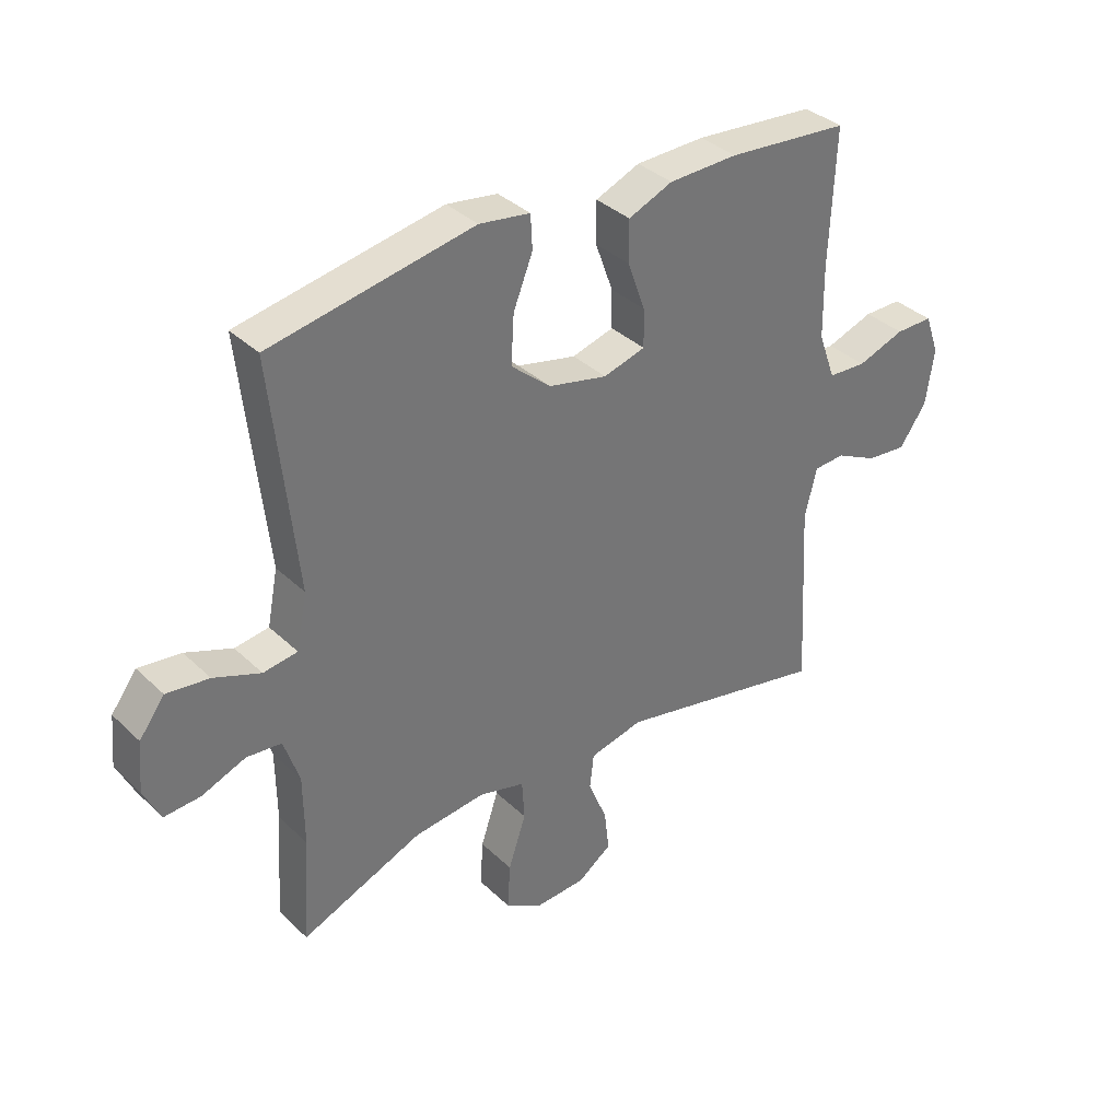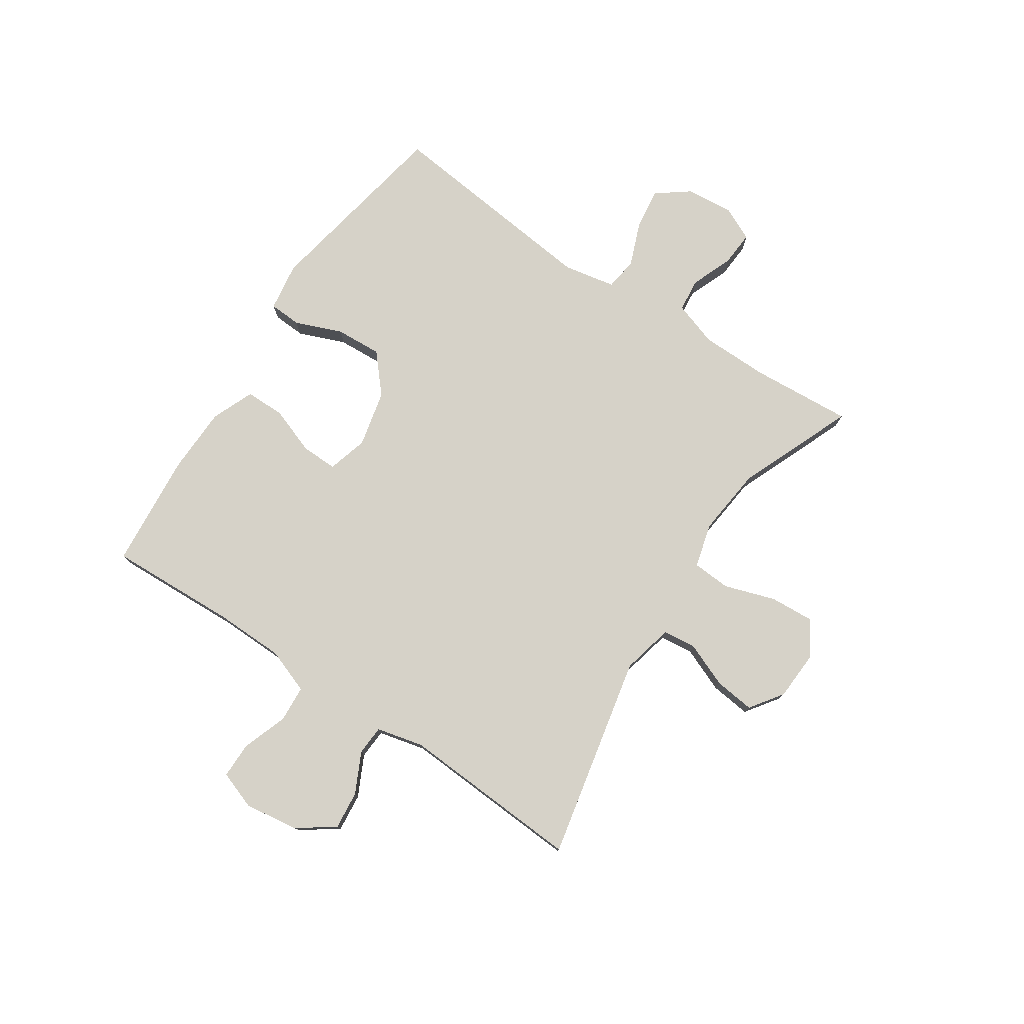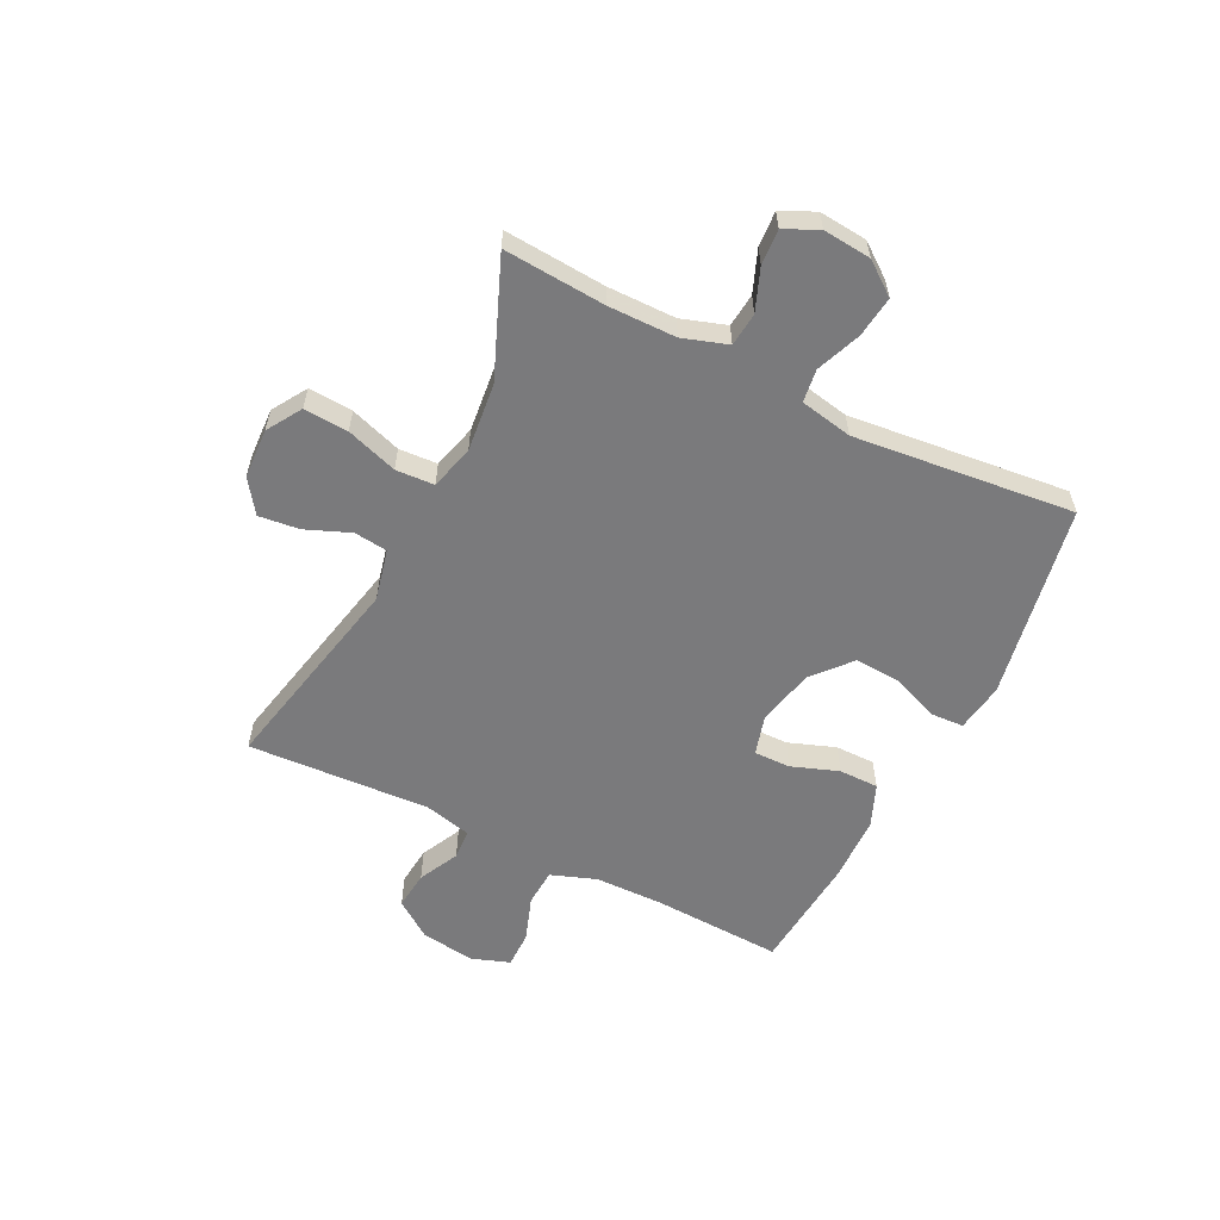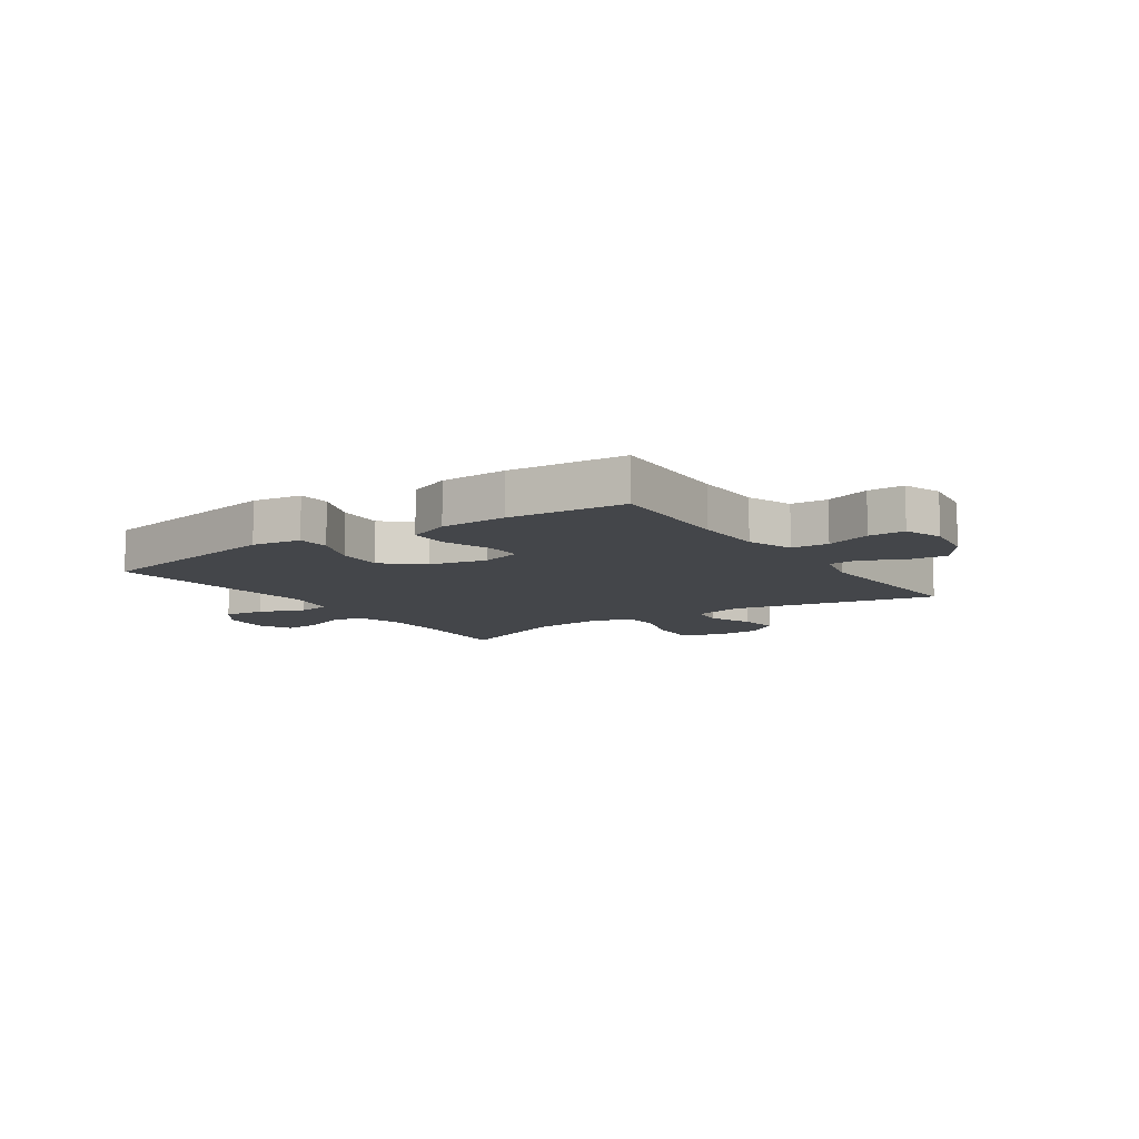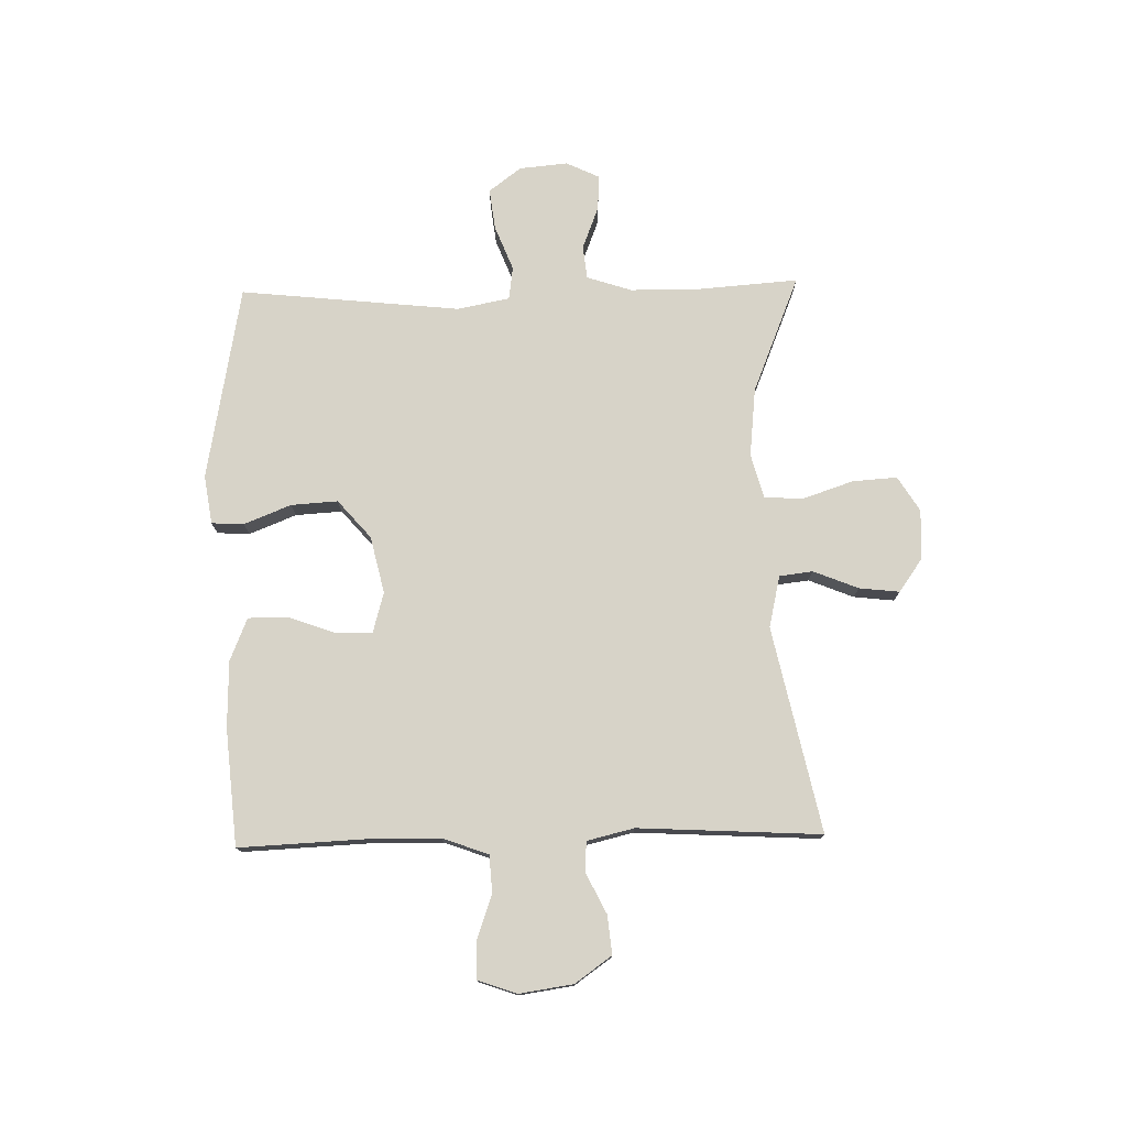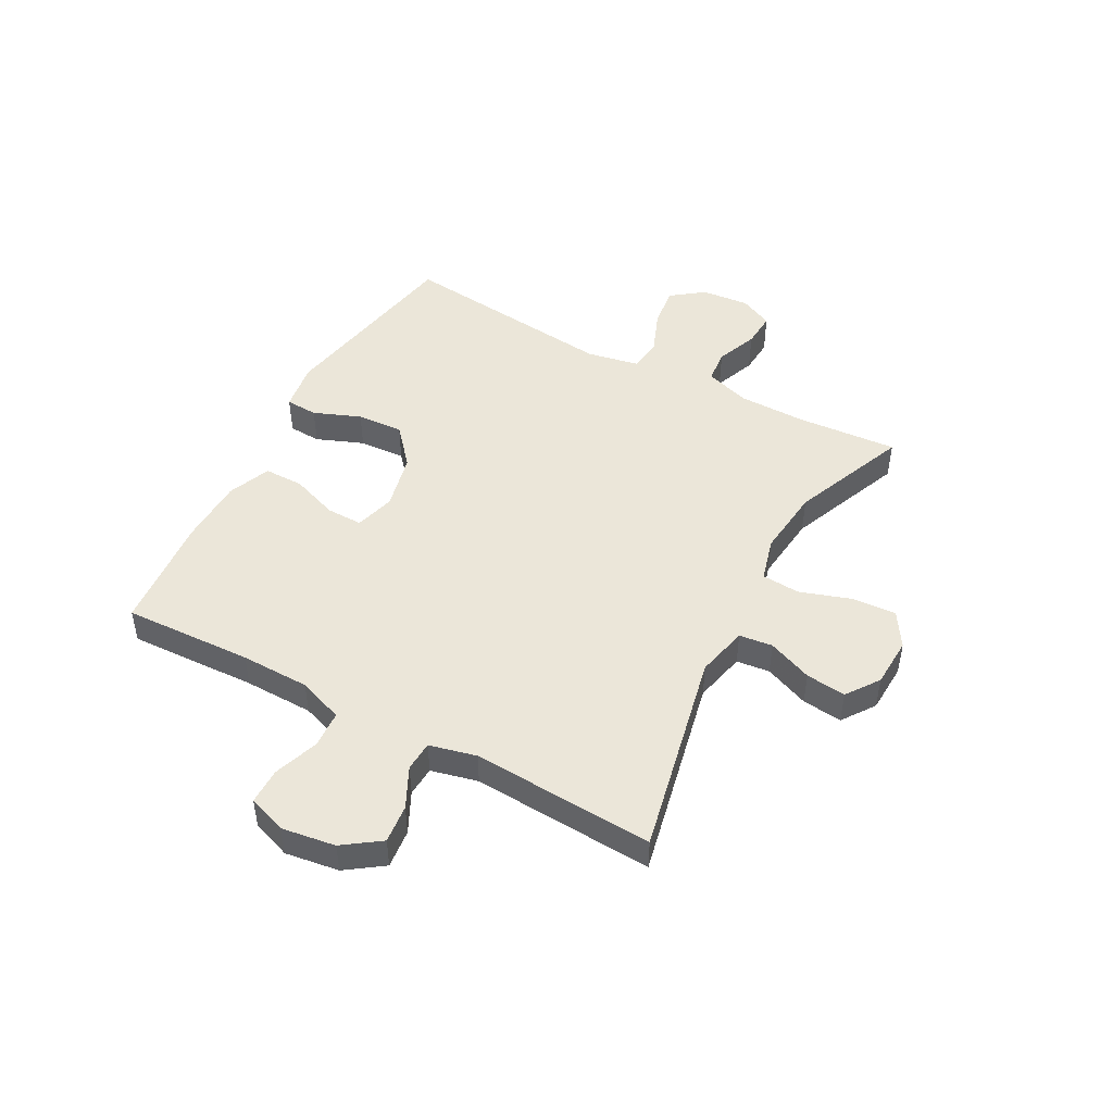
<metadata>
{"format":"obj","ext":"obj","renderer":"f3d","projection":"perspective","resolution":1024,"background":"white","views":[{"elev":35.8,"azim":-39.1,"up":"+Z"},{"elev":77.7,"azim":123.7,"up":"+Y"},{"elev":-58.2,"azim":-116.5,"up":"+Y"},{"elev":-9.8,"azim":34.3,"up":"+Y"},{"elev":76.5,"azim":88.7,"up":"+Y"},{"elev":47.9,"azim":118.4,"up":"+Y"}]}
</metadata>
<code>
v -0.5 0.07 -0.5
v -0.487 0.07 -0.321
v -0.488 0.07 -0.201
v -0.514 0.07 -0.122
v -0.573 0.07 -0.116
v -0.647 0.07 -0.145
v -0.709 0.07 -0.149
v -0.737 0.07 -0.09
v -0.729 0.07 -0.005
v -0.686 0.07 0.052
v -0.614 0.07 0.043
v -0.535 0.07 0.012
v -0.477 0.07 0.02
v -0.459 0.07 0.112
v -0.5 0.07 0.5
v -0.156 0.07 0.563
v -0.07 0.07 0.55
v -0.067 0.07 0.493
v -0.1 0.07 0.41
v -0.105 0.07 0.328
v -0.038 0.07 0.27
v 0.062 0.07 0.247
v 0.133 0.07 0.267
v 0.132 0.07 0.331
v 0.102 0.07 0.414
v 0.102 0.07 0.484
v 0.177 0.07 0.515
v 0.294 0.07 0.518
v 0.5 0.07 0.5
v 0.49 0.07 0.272
v 0.492 0.07 0.15
v 0.521 0.07 0.07
v 0.586 0.07 0.066
v 0.666 0.07 0.094
v 0.73 0.07 0.094
v 0.754 0.07 0.026
v 0.74 0.07 -0.069
v 0.694 0.07 -0.134
v 0.626 0.07 -0.127
v 0.555 0.07 -0.092
v 0.502 0.07 -0.095
v 0.482 0.07 -0.178
v 0.5 0.07 -0.5
v 0.139 0.07 -0.423
v 0.048 0.07 -0.444
v 0.041 0.07 -0.503
v 0.073 0.07 -0.582
v 0.081 0.07 -0.653
v 0.023 0.07 -0.694
v -0.065 0.07 -0.698
v -0.126 0.07 -0.66
v -0.121 0.07 -0.582
v -0.091 0.07 -0.492
v -0.095 0.07 -0.424
v -0.173 0.07 -0.403
v -0.294 0.07 -0.416
v -0.5 0 -0.5
v -0.487 0 -0.321
v -0.488 0 -0.201
v -0.514 0 -0.122
v -0.573 0 -0.116
v -0.647 0 -0.145
v -0.709 0 -0.149
v -0.737 0 -0.09
v -0.729 0 -0.005
v -0.686 0 0.052
v -0.614 0 0.043
v -0.535 0 0.012
v -0.477 0 0.02
v -0.459 0 0.112
v -0.5 0 0.5
v -0.156 0 0.563
v -0.07 0 0.55
v -0.067 0 0.493
v -0.1 0 0.41
v -0.105 0 0.328
v -0.038 0 0.27
v 0.062 0 0.247
v 0.133 0 0.267
v 0.132 0 0.331
v 0.102 0 0.414
v 0.102 0 0.484
v 0.177 0 0.515
v 0.294 0 0.518
v 0.5 0 0.5
v 0.49 0 0.272
v 0.492 0 0.15
v 0.521 0 0.07
v 0.586 0 0.066
v 0.666 0 0.094
v 0.73 0 0.094
v 0.754 0 0.026
v 0.74 0 -0.069
v 0.694 0 -0.134
v 0.626 0 -0.127
v 0.555 0 -0.092
v 0.502 0 -0.095
v 0.482 0 -0.178
v 0.5 0 -0.5
v 0.139 0 -0.423
v 0.048 0 -0.444
v 0.041 0 -0.503
v 0.073 0 -0.582
v 0.081 0 -0.653
v 0.023 0 -0.694
v -0.065 0 -0.698
v -0.126 0 -0.66
v -0.121 0 -0.582
v -0.091 0 -0.492
v -0.095 0 -0.424
v -0.173 0 -0.403
v -0.294 0 -0.416
f 50 51 52 53
f 50 53 54
f 49 50 54
f 46 47 48 49
f 46 49 54
f 45 46 54
f 44 45 54 55
f 42 43 44
f 41 42 44 55
f 37 38 39 40
f 37 40 41
f 36 37 41
f 33 34 35 36
f 32 33 36 41
f 31 32 41 55
f 27 28 29 30
f 24 25 26 27
f 23 24 27 30
f 22 23 30 31
f 16 17 18 19
f 14 15 16 19
f 13 14 19 20
f 9 10 11 12
f 7 8 9 12
f 5 6 7 12
f 4 5 12 13
f 3 4 13 20
f 56 1 2
f 22 31 55 56
f 21 22 56 2
f 2 3 20 21
f 109 108 107 106
f 110 109 106
f 110 106 105
f 105 104 103 102
f 110 105 102
f 110 102 101
f 111 110 101 100
f 100 99 98
f 111 100 98 97
f 96 95 94 93
f 97 96 93
f 97 93 92
f 92 91 90 89
f 97 92 89 88
f 111 97 88 87
f 86 85 84 83
f 83 82 81 80
f 86 83 80 79
f 87 86 79 78
f 75 74 73 72
f 75 72 71 70
f 76 75 70 69
f 68 67 66 65
f 68 65 64 63
f 68 63 62 61
f 69 68 61 60
f 76 69 60 59
f 58 57 112
f 112 111 87 78
f 58 112 78 77
f 77 76 59 58
f 1 57 58 2
f 2 58 59 3
f 3 59 60 4
f 4 60 61 5
f 5 61 62 6
f 6 62 63 7
f 7 63 64 8
f 8 64 65 9
f 9 65 66 10
f 10 66 67 11
f 11 67 68 12
f 12 68 69 13
f 13 69 70 14
f 14 70 71 15
f 15 71 72 16
f 16 72 73 17
f 17 73 74 18
f 18 74 75 19
f 19 75 76 20
f 20 76 77 21
f 21 77 78 22
f 22 78 79 23
f 23 79 80 24
f 24 80 81 25
f 25 81 82 26
f 26 82 83 27
f 27 83 84 28
f 28 84 85 29
f 29 85 86 30
f 30 86 87 31
f 31 87 88 32
f 32 88 89 33
f 33 89 90 34
f 34 90 91 35
f 35 91 92 36
f 36 92 93 37
f 37 93 94 38
f 38 94 95 39
f 39 95 96 40
f 40 96 97 41
f 41 97 98 42
f 42 98 99 43
f 43 99 100 44
f 44 100 101 45
f 45 101 102 46
f 46 102 103 47
f 47 103 104 48
f 48 104 105 49
f 49 105 106 50
f 50 106 107 51
f 51 107 108 52
f 52 108 109 53
f 53 109 110 54
f 54 110 111 55
f 55 111 112 56
f 56 112 57 1

</code>
